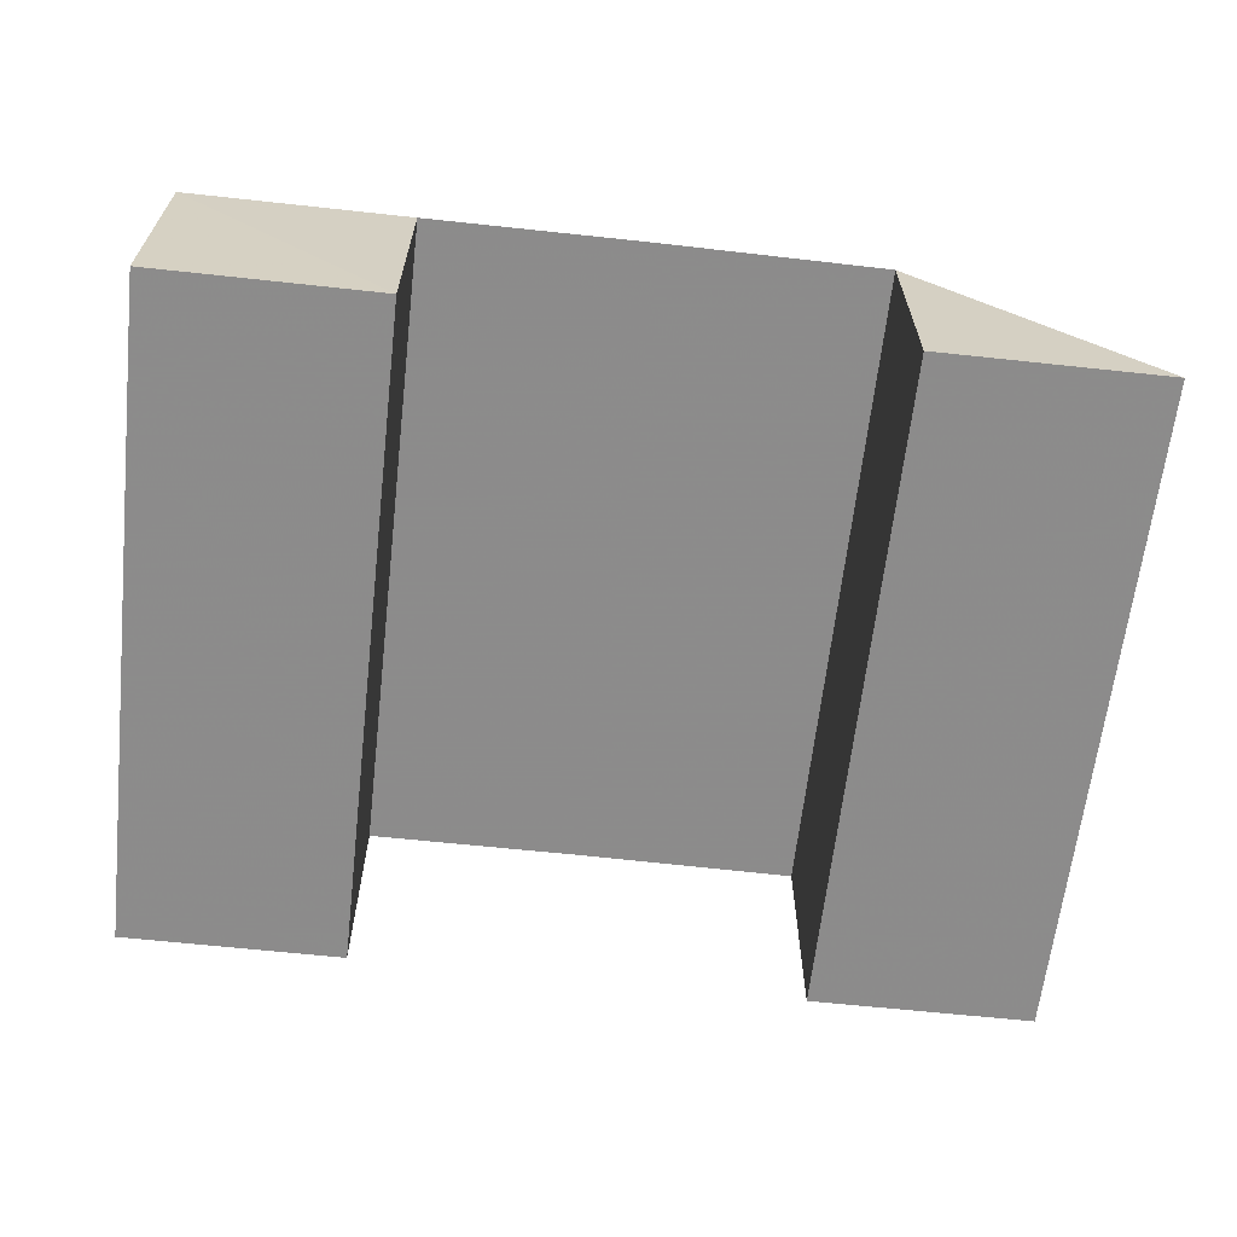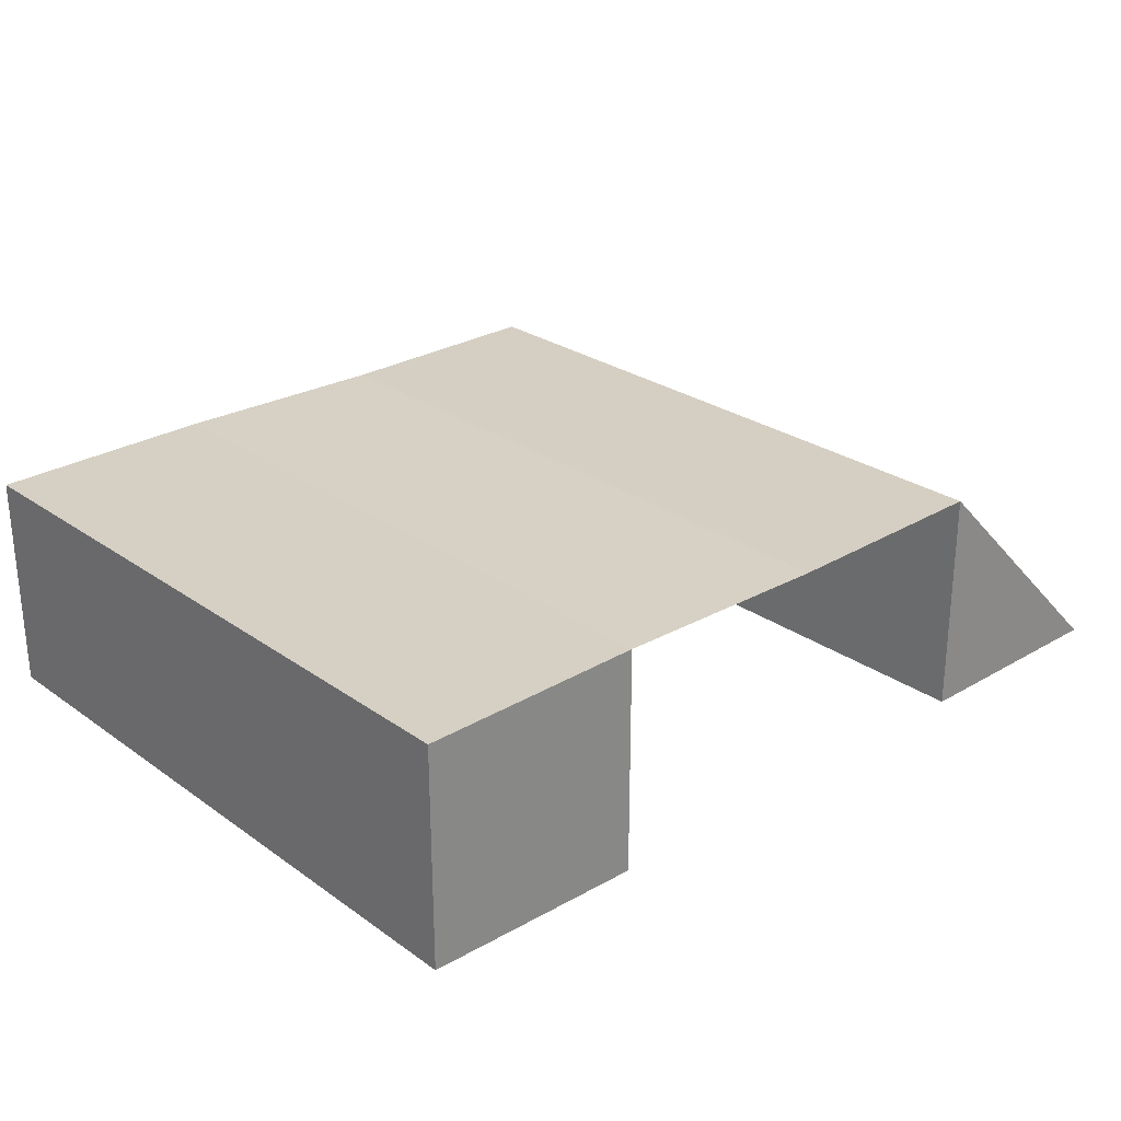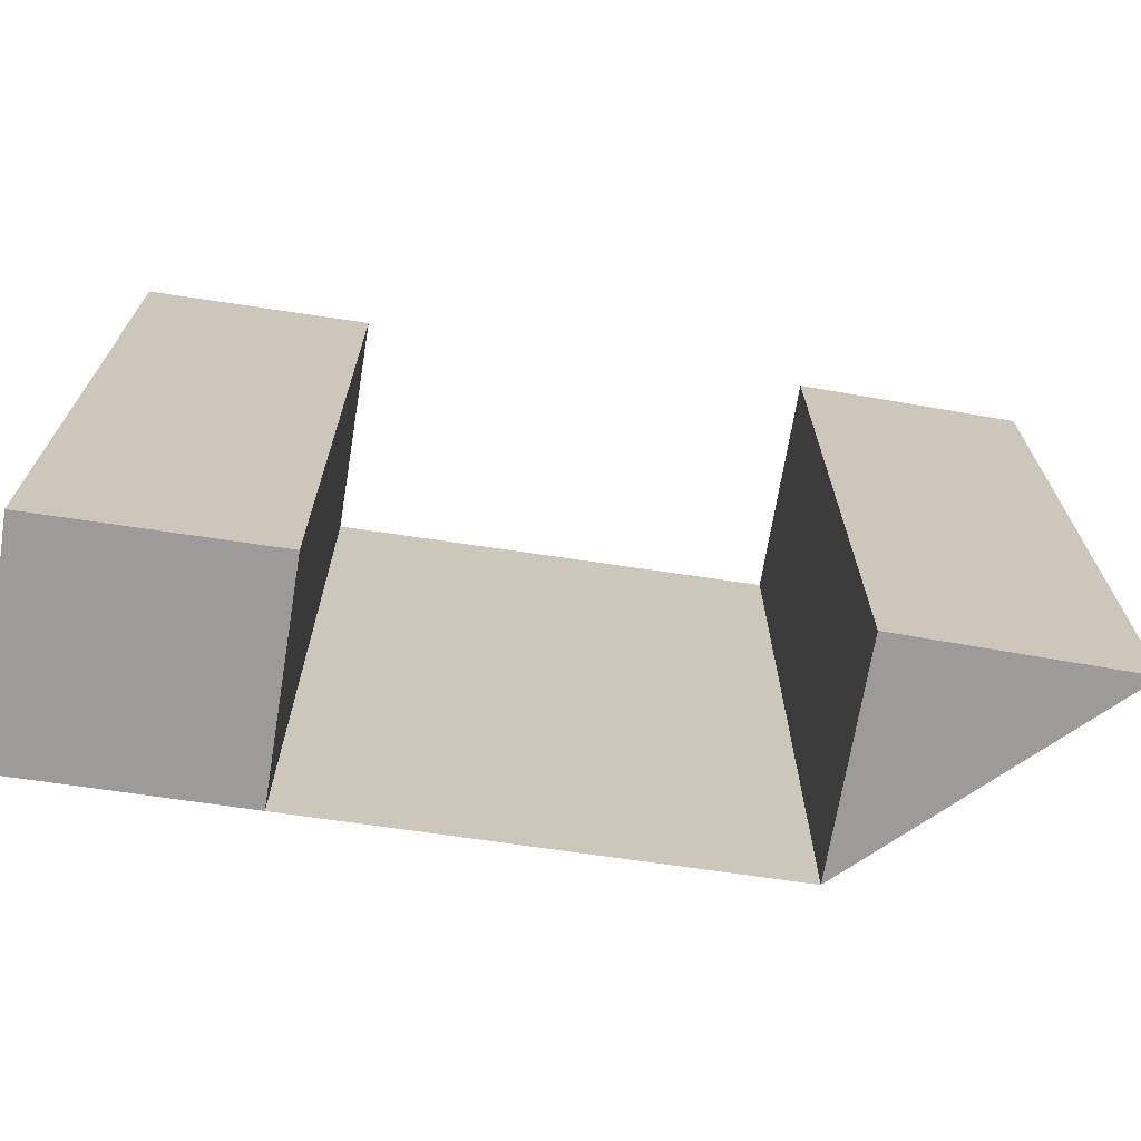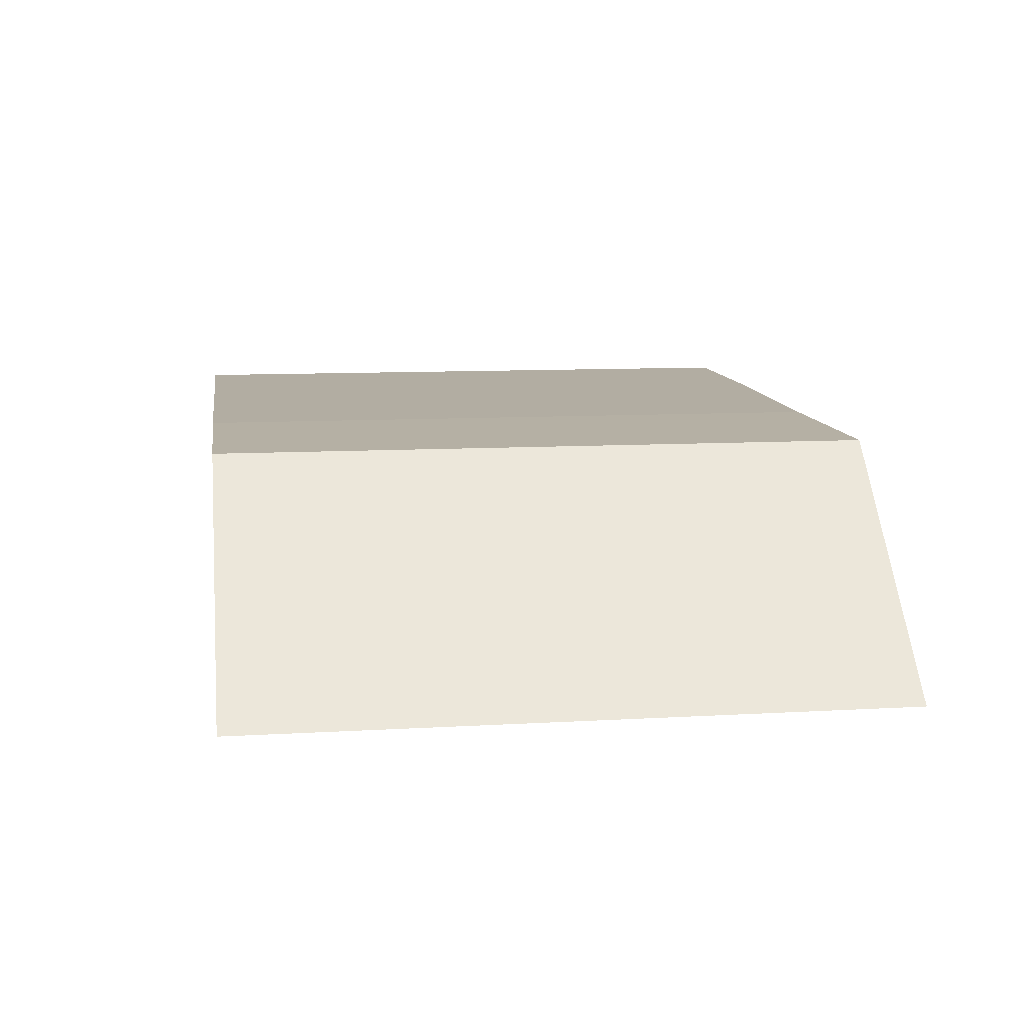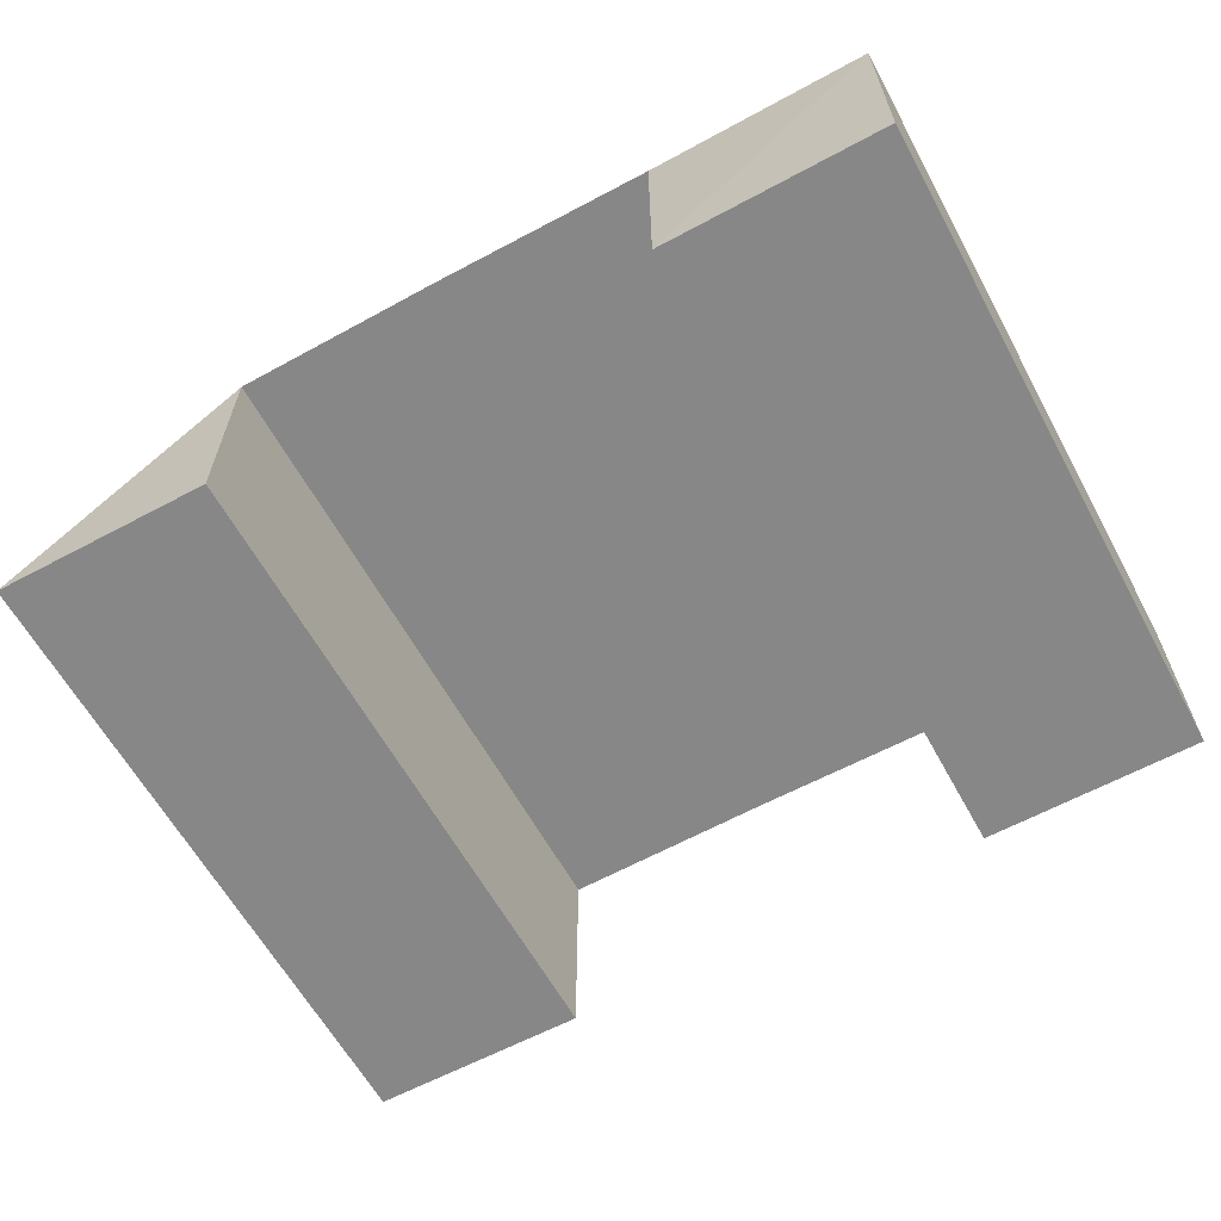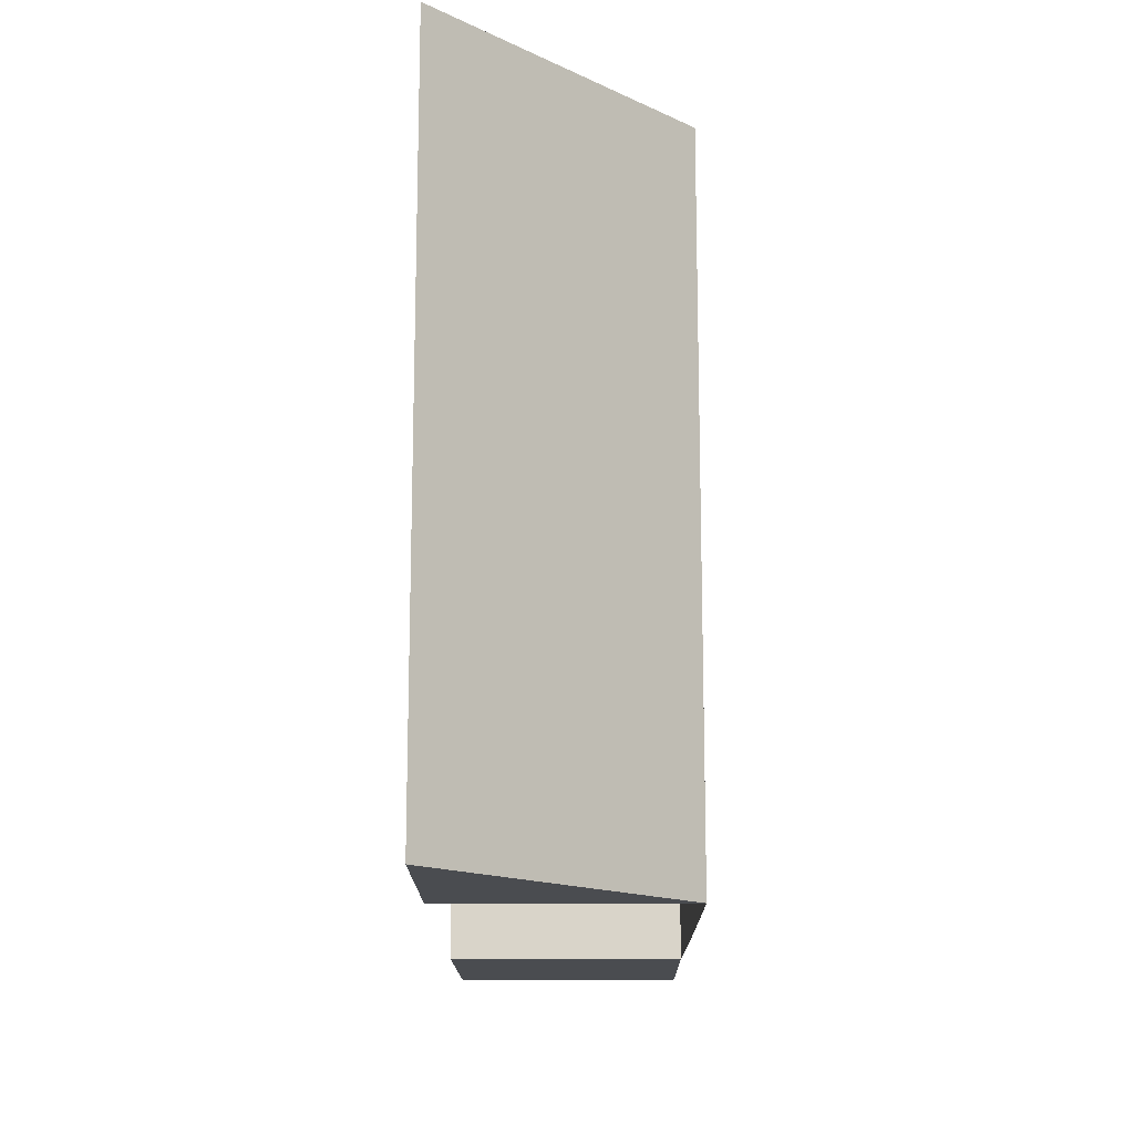
<metadata>
{"format":"obj","ext":"obj","renderer":"f3d","projection":"perspective","resolution":1024,"background":"white","views":[{"elev":-64.0,"azim":-6.4,"up":"+Y"},{"elev":26.4,"azim":-42.1,"up":"+Y"},{"elev":-69.6,"azim":-8.8,"up":"+Z"},{"elev":10.8,"azim":81.7,"up":"+Y"},{"elev":-62.1,"azim":-151.3,"up":"+Y"},{"elev":-14.9,"azim":90.2,"up":"+Z"}]}
</metadata>
<code>
o 8648
v 2175 1866 13.06
v 2175 1866 13.06
v 2175 1866 13.06
v 2175 1866 13.1
v 2175 1866 13.06
v 2175 1866 13.1
v 2175 1866 13.06
v 2175 1866 13.1
v 2175 1866 13.1
v 2175 1866 13.06
v 2175 1866 13.06
v 2175 1866 13.1
v 2175 1866 13.1
v 2175 1866 13.06
v 2175 1866 13.06
v 2175 1866 13.1
v 2175 1866 13.1
v 2175 1866 13.1
v 2175 1866 13.06
v 2175 1866 13.06
v 2175 1866 13.06
v 2175 1866 13.06
v 2175 1866 13.06
v 2175 1866 13.1
v 2175 1866 13.1
v 2175 1866 13.1
v 2175 1866 13.06
v 2175 1866 13.06
v 2175 1866 13.1
v 2175 1866 13.1
v 2175 1866 13.1
v 2175 1866 13.1
v 2175 1866 13.1
v 2175 1866 13.06
v 2175 1866 13.06
v 2175 1866 13.06
v 2175 1866 13.1
v 2175 1866 13.1
v 2175 1866 13.06
v 2175 1866 13.06
v 2175 1866 13.06
v 2175 1866 13.1
v 2175 1866 13.1
v 2175 1866 13.1
v 2175 1866 13.1
v 2175 1866 13.06
v 2175 1866 13.1
v 2175 1866 13.06
v 2175 1866 13.1
v 2175 1866 13.06
v 2175 1866 13.06
v 2175 1866 13.06
v 2175 1866 13.06
v 2175 1866 13.06
v 2175 1866 13.1
v 2175 1866 13.06
v 2175 1866 13.1
v 2175 1866 13.06
v 2175 1866 13.06
v 2175 1866 13.1
v 2175 1866 13.1
v 2175 1866 13.1
f 1 2 3
f 4 2 5
f 6 4 7
f 7 8 9
f 10 11 8
f 12 13 9
f 14 13 8
f 15 14 16
f 17 18 19
f 18 20 21
f 22 23 24
f 23 25 26
f 27 28 29
f 28 30 31
f 32 33 34
f 33 35 36
f 37 38 39
f 38 40 41
f 37 42 43
f 42 44 45
f 46 44 47
f 48 46 49
f 50 51 52
f 53 54 51
f 50 55 56
f 53 57 55
f 58 59 60
f 59 61 62

</code>
